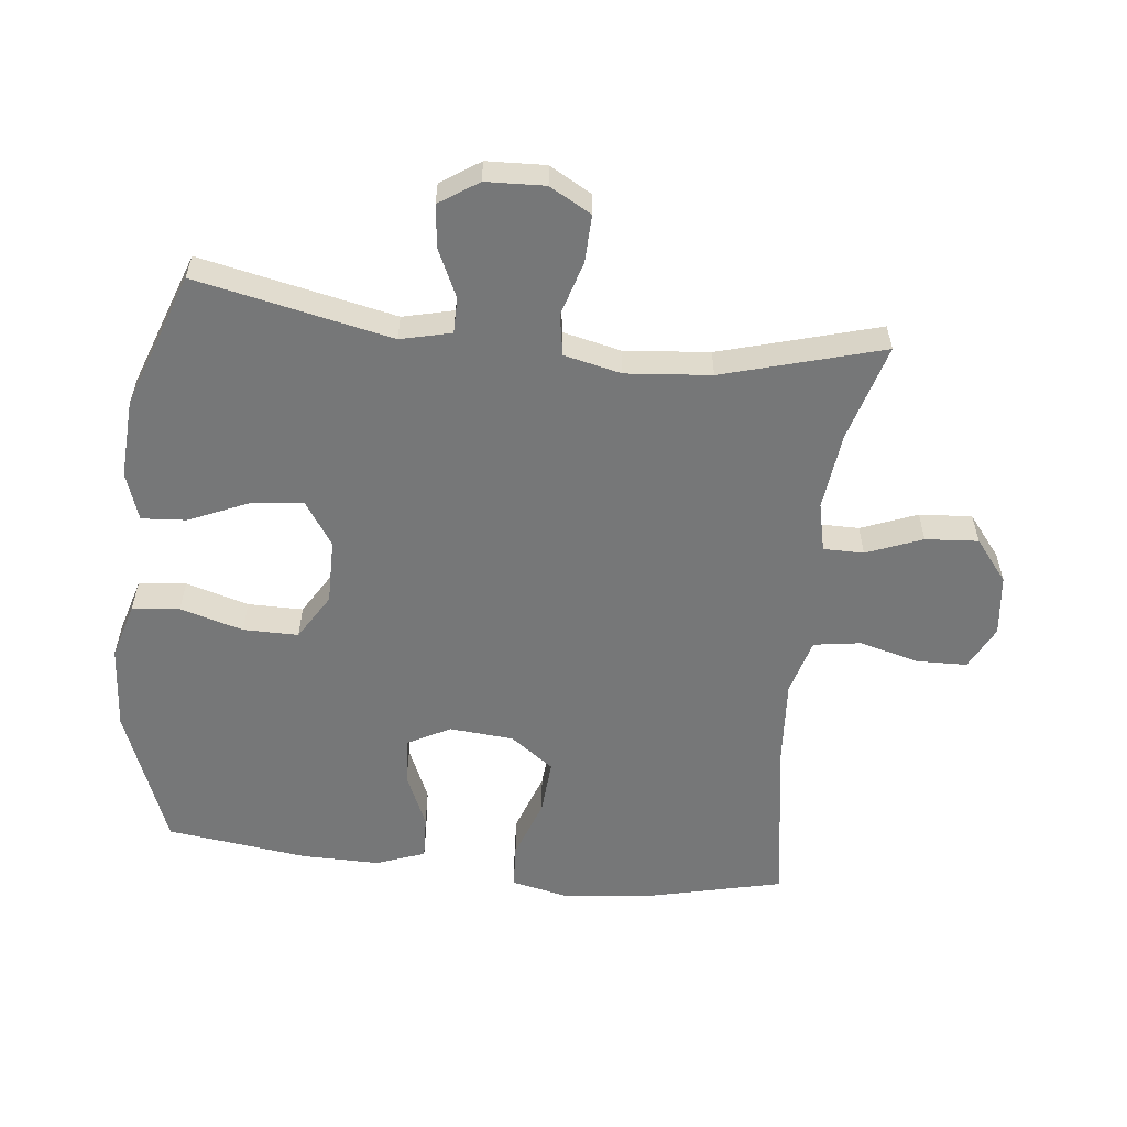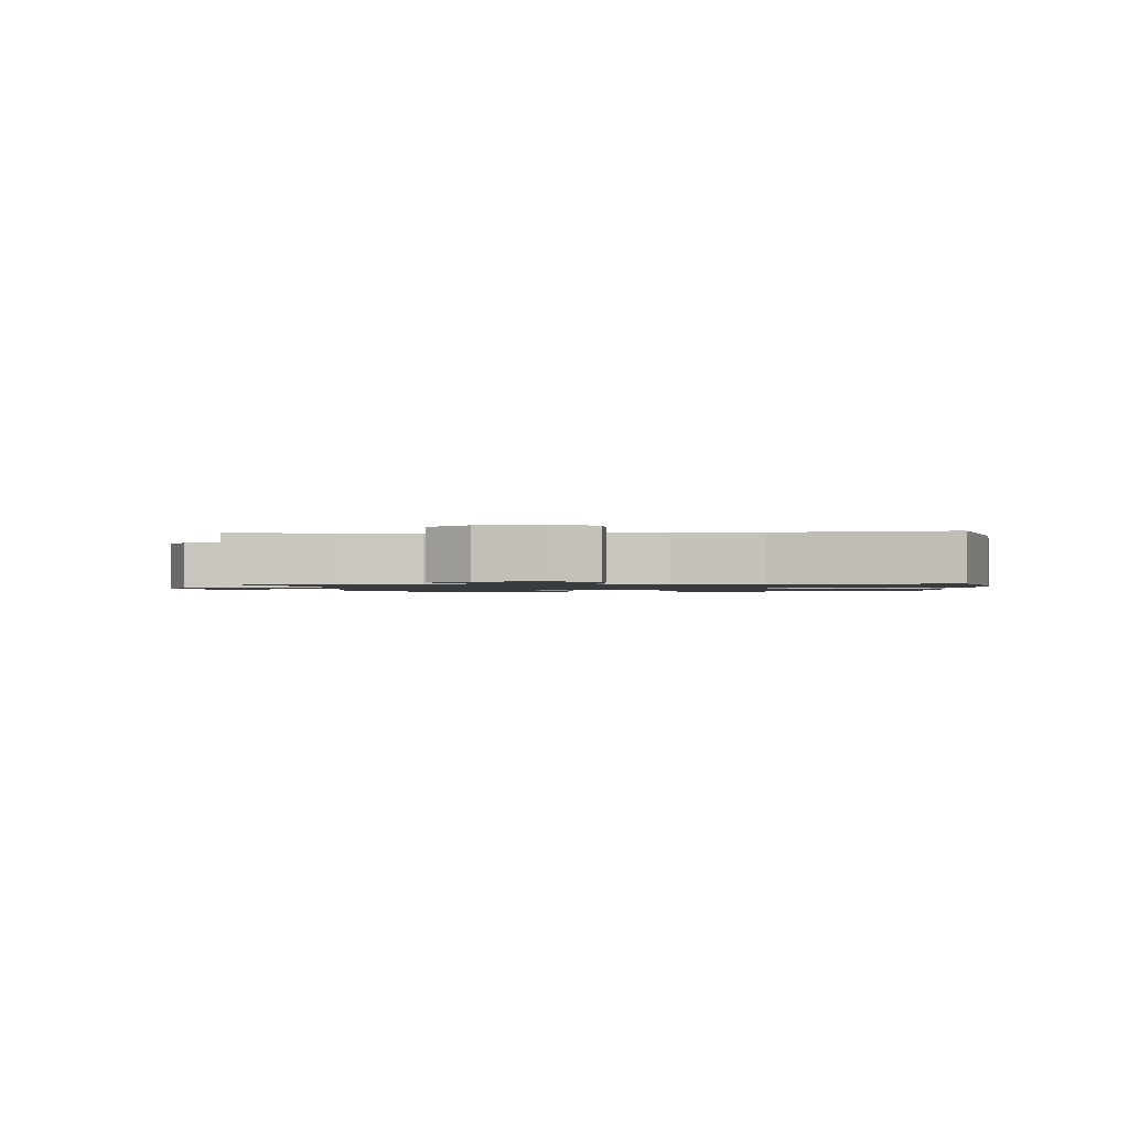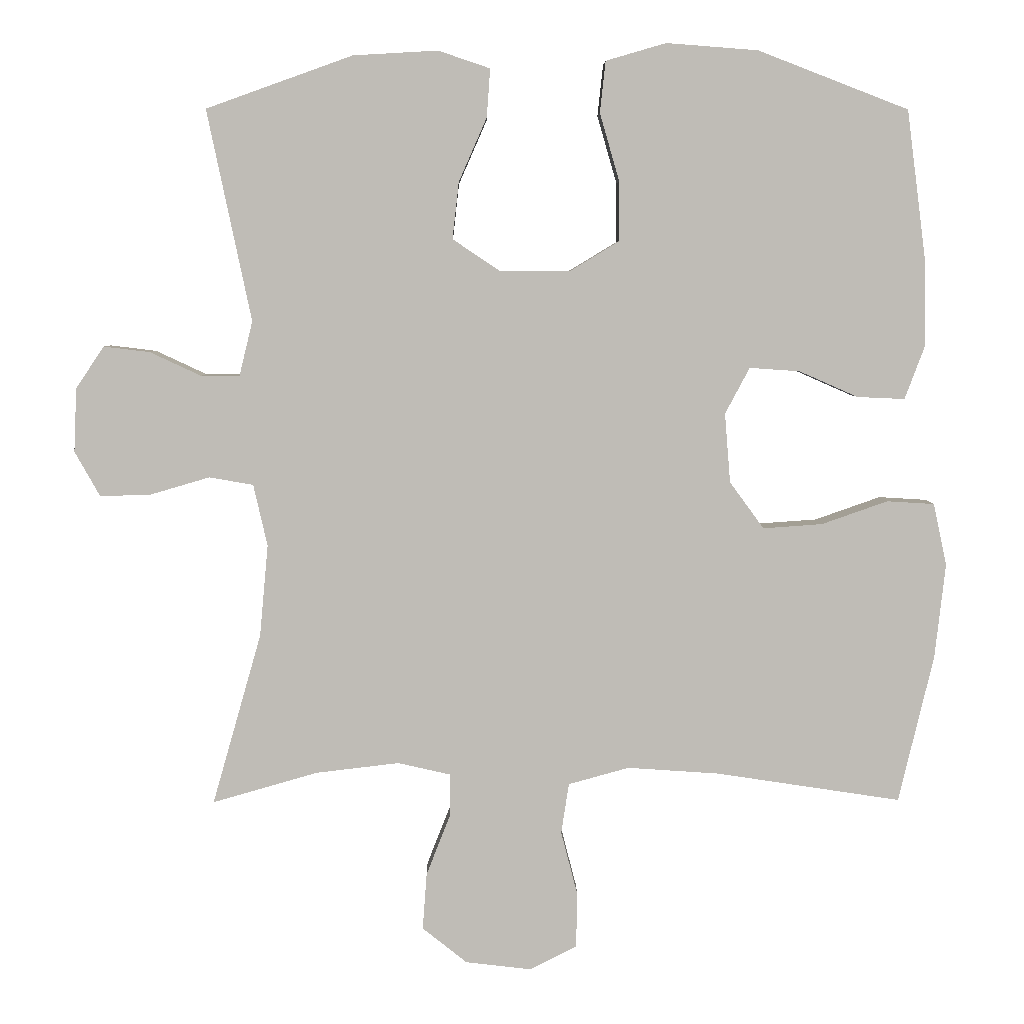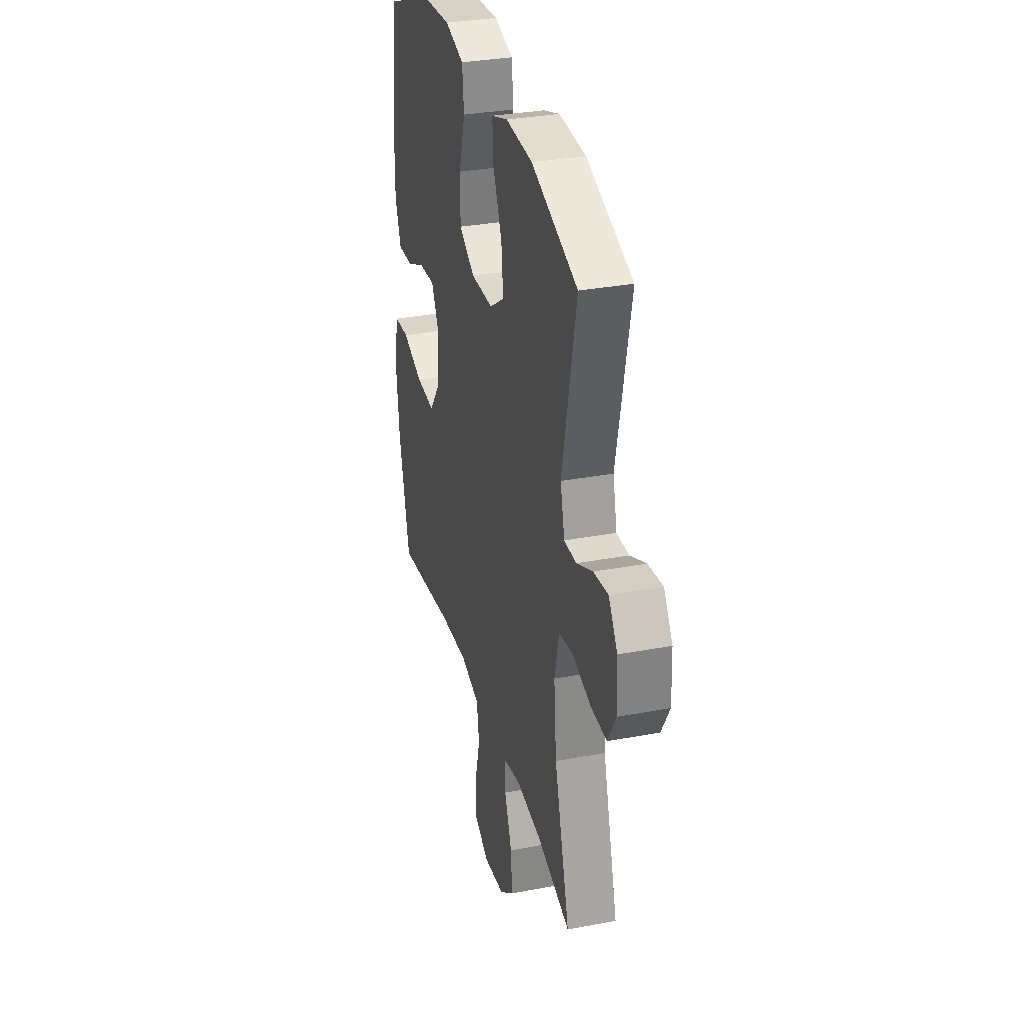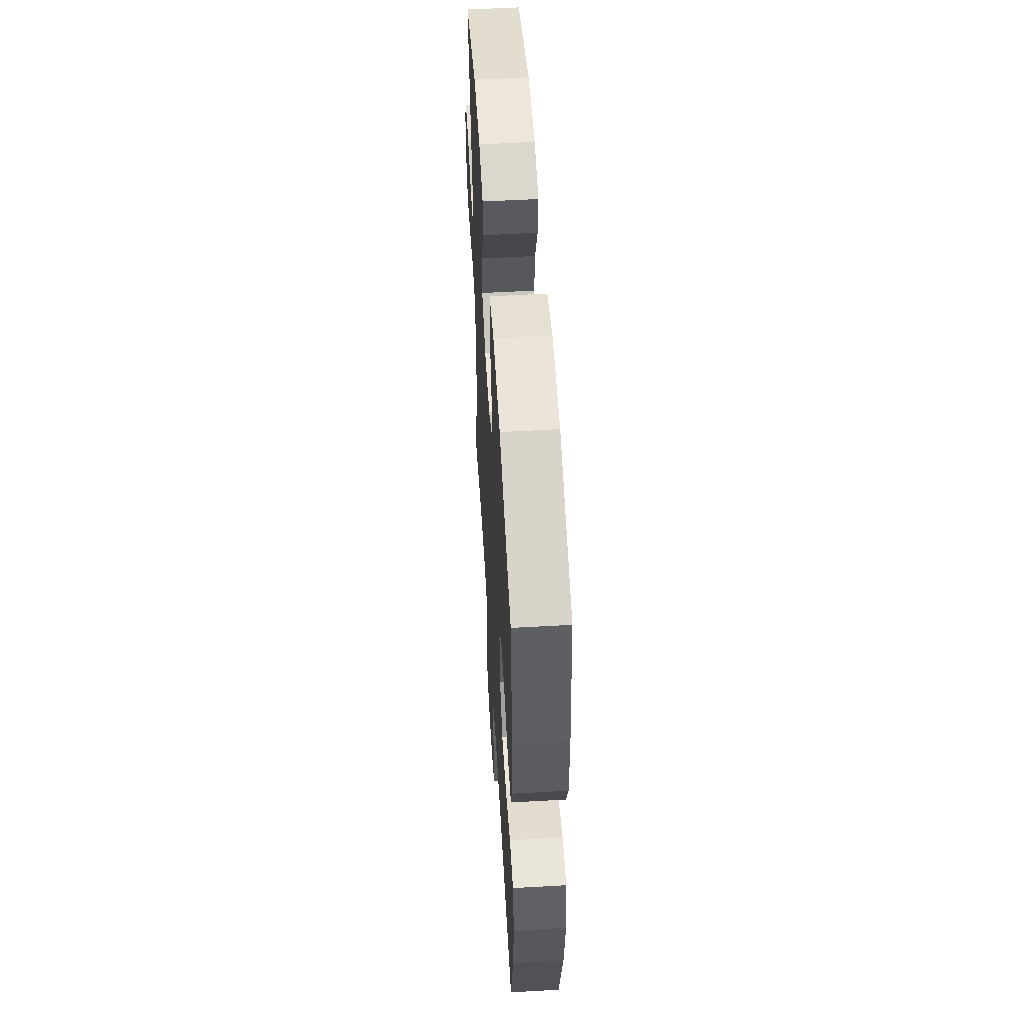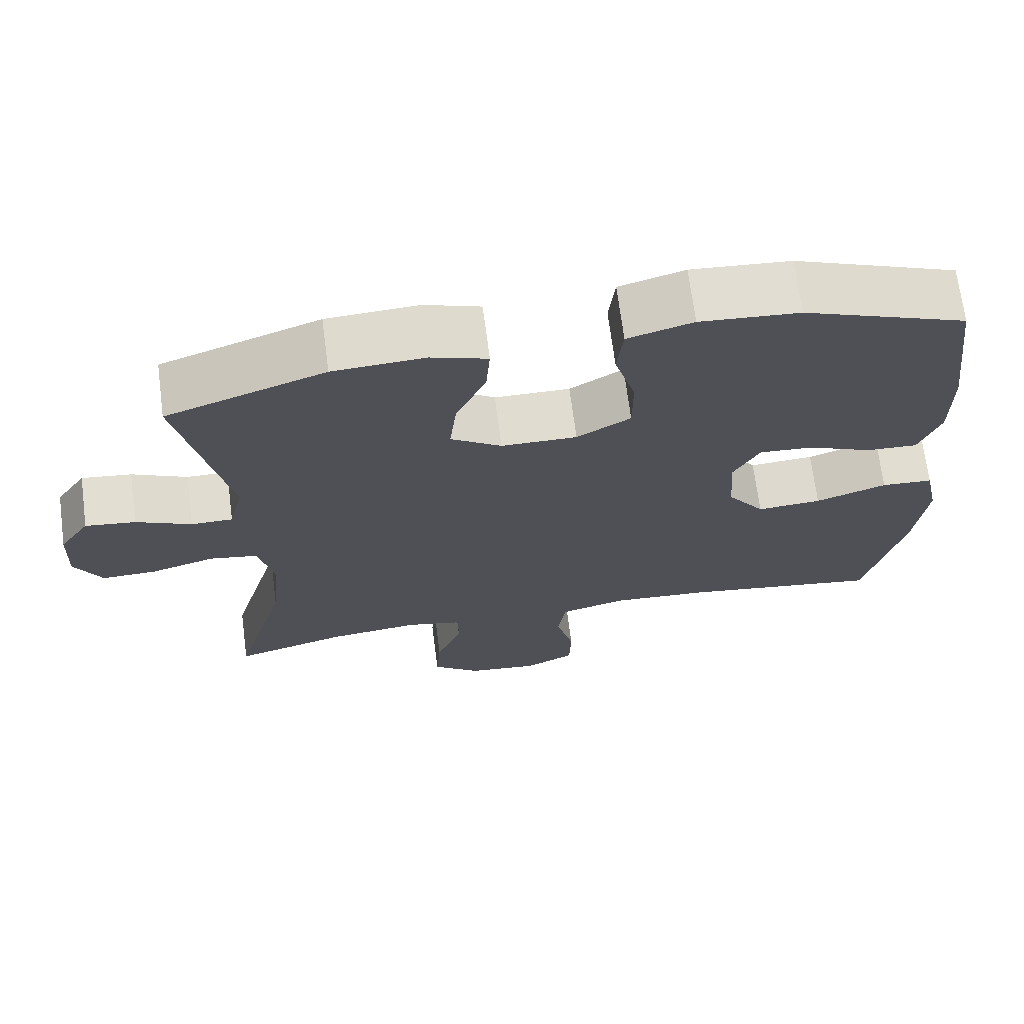
<metadata>
{"format":"obj","ext":"obj","renderer":"f3d","projection":"perspective","resolution":1024,"background":"white","views":[{"elev":-57.0,"azim":83.6,"up":"+Y"},{"elev":-1.2,"azim":-175.8,"up":"+Y"},{"elev":5.3,"azim":179.1,"up":"+Z"},{"elev":32.1,"azim":75.1,"up":"+Z"},{"elev":55.0,"azim":-93.4,"up":"+Z"},{"elev":69.6,"azim":172.6,"up":"+Z"}]}
</metadata>
<code>
v 0.5 0.07 -0.5
v 0.35 0.07 -0.457
v 0.231 0.07 -0.443
v 0.156 0.07 -0.46
v 0.156 0.07 -0.522
v 0.19 0.07 -0.608
v 0.196 0.07 -0.689
v 0.132 0.07 -0.74
v 0.038 0.07 -0.751
v -0.029 0.07 -0.717
v -0.031 0.07 -0.64
v -0.007 0.07 -0.547
v -0.018 0.07 -0.475
v -0.105 0.07 -0.451
v -0.236 0.07 -0.46
v -0.5 0.07 -0.5
v -0.55 0.07 -0.289
v -0.565 0.07 -0.154
v -0.546 0.07 -0.065
v -0.478 0.07 -0.061
v -0.384 0.07 -0.094
v -0.299 0.07 -0.1
v -0.25 0.07 -0.033
v -0.242 0.07 0.066
v -0.277 0.07 0.132
v -0.349 0.07 0.127
v -0.433 0.07 0.09
v -0.501 0.07 0.087
v -0.529 0.07 0.162
v -0.528 0.07 0.282
v -0.5 0.07 0.5
v -0.285 0.07 0.583
v -0.154 0.07 0.593
v -0.068 0.07 0.568
v -0.06 0.07 0.495
v -0.088 0.07 0.398
v -0.088 0.07 0.313
v -0.017 0.07 0.27
v 0.083 0.07 0.271
v 0.15 0.07 0.316
v 0.141 0.07 0.397
v 0.101 0.07 0.488
v 0.096 0.07 0.557
v 0.17 0.07 0.582
v 0.291 0.07 0.575
v 0.5 0.07 0.5
v 0.437 0.07 0.199
v 0.456 0.07 0.121
v 0.511 0.07 0.121
v 0.584 0.07 0.155
v 0.65 0.07 0.163
v 0.69 0.07 0.103
v 0.694 0.07 0.012
v 0.658 0.07 -0.052
v 0.586 0.07 -0.05
v 0.501 0.07 -0.025
v 0.438 0.07 -0.036
v 0.418 0.07 -0.124
v 0.43 0.07 -0.255
v 0.5 0 -0.5
v 0.35 0 -0.457
v 0.231 0 -0.443
v 0.156 0 -0.46
v 0.156 0 -0.522
v 0.19 0 -0.608
v 0.196 0 -0.689
v 0.132 0 -0.74
v 0.038 0 -0.751
v -0.029 0 -0.717
v -0.031 0 -0.64
v -0.007 0 -0.547
v -0.018 0 -0.475
v -0.105 0 -0.451
v -0.236 0 -0.46
v -0.5 0 -0.5
v -0.55 0 -0.289
v -0.565 0 -0.154
v -0.546 0 -0.065
v -0.478 0 -0.061
v -0.384 0 -0.094
v -0.299 0 -0.1
v -0.25 0 -0.033
v -0.242 0 0.066
v -0.277 0 0.132
v -0.349 0 0.127
v -0.433 0 0.09
v -0.501 0 0.087
v -0.529 0 0.162
v -0.528 0 0.282
v -0.5 0 0.5
v -0.285 0 0.583
v -0.154 0 0.593
v -0.068 0 0.568
v -0.06 0 0.495
v -0.088 0 0.398
v -0.088 0 0.313
v -0.017 0 0.27
v 0.083 0 0.271
v 0.15 0 0.316
v 0.141 0 0.397
v 0.101 0 0.488
v 0.096 0 0.557
v 0.17 0 0.582
v 0.291 0 0.575
v 0.5 0 0.5
v 0.437 0 0.199
v 0.456 0 0.121
v 0.511 0 0.121
v 0.584 0 0.155
v 0.65 0 0.163
v 0.69 0 0.103
v 0.694 0 0.012
v 0.658 0 -0.052
v 0.586 0 -0.05
v 0.501 0 -0.025
v 0.438 0 -0.036
v 0.418 0 -0.124
v 0.43 0 -0.255
f 54 55 56
f 53 54 56
f 52 53 56
f 51 52 56
f 50 51 56
f 49 50 56
f 48 49 56 57
f 47 48 57 58
f 45 46 47
f 44 45 47
f 43 44 47
f 42 43 47
f 41 42 47
f 40 41 47 58
f 34 35 36
f 33 34 36
f 32 33 36
f 31 32 36
f 30 31 36
f 29 30 36
f 28 29 36
f 27 28 36
f 26 27 36
f 25 26 36 37
f 24 25 37 38
f 19 20 21
f 18 19 21
f 17 18 21
f 16 17 21
f 15 16 21
f 14 15 21 22
f 13 14 22 23
f 10 11 12
f 9 10 12
f 8 9 12
f 7 8 12
f 6 7 12
f 5 6 12
f 4 5 12 13
f 24 38 39
f 23 24 39
f 13 23 39
f 4 13 39
f 3 4 39
f 40 58 59
f 39 40 59
f 3 39 59
f 2 3 59
f 1 2 59
f 115 114 113
f 115 113 112
f 115 112 111
f 115 111 110
f 115 110 109
f 115 109 108
f 116 115 108 107
f 117 116 107 106
f 106 105 104
f 106 104 103
f 106 103 102
f 106 102 101
f 106 101 100
f 117 106 100 99
f 95 94 93
f 95 93 92
f 95 92 91
f 95 91 90
f 95 90 89
f 95 89 88
f 95 88 87
f 95 87 86
f 95 86 85
f 96 95 85 84
f 97 96 84 83
f 80 79 78
f 80 78 77
f 80 77 76
f 80 76 75
f 80 75 74
f 81 80 74 73
f 82 81 73 72
f 71 70 69
f 71 69 68
f 71 68 67
f 71 67 66
f 71 66 65
f 71 65 64
f 72 71 64 63
f 98 97 83
f 98 83 82
f 98 82 72
f 98 72 63
f 98 63 62
f 118 117 99
f 118 99 98
f 118 98 62
f 118 62 61
f 118 61 60
f 1 60 61 2
f 2 61 62 3
f 3 62 63 4
f 4 63 64 5
f 5 64 65 6
f 6 65 66 7
f 7 66 67 8
f 8 67 68 9
f 9 68 69 10
f 10 69 70 11
f 11 70 71 12
f 12 71 72 13
f 13 72 73 14
f 14 73 74 15
f 15 74 75 16
f 16 75 76 17
f 17 76 77 18
f 18 77 78 19
f 19 78 79 20
f 20 79 80 21
f 21 80 81 22
f 22 81 82 23
f 23 82 83 24
f 24 83 84 25
f 25 84 85 26
f 26 85 86 27
f 27 86 87 28
f 28 87 88 29
f 29 88 89 30
f 30 89 90 31
f 31 90 91 32
f 32 91 92 33
f 33 92 93 34
f 34 93 94 35
f 35 94 95 36
f 36 95 96 37
f 37 96 97 38
f 38 97 98 39
f 39 98 99 40
f 40 99 100 41
f 41 100 101 42
f 42 101 102 43
f 43 102 103 44
f 44 103 104 45
f 45 104 105 46
f 46 105 106 47
f 47 106 107 48
f 48 107 108 49
f 49 108 109 50
f 50 109 110 51
f 51 110 111 52
f 52 111 112 53
f 53 112 113 54
f 54 113 114 55
f 55 114 115 56
f 56 115 116 57
f 57 116 117 58
f 58 117 118 59
f 59 118 60 1

</code>
